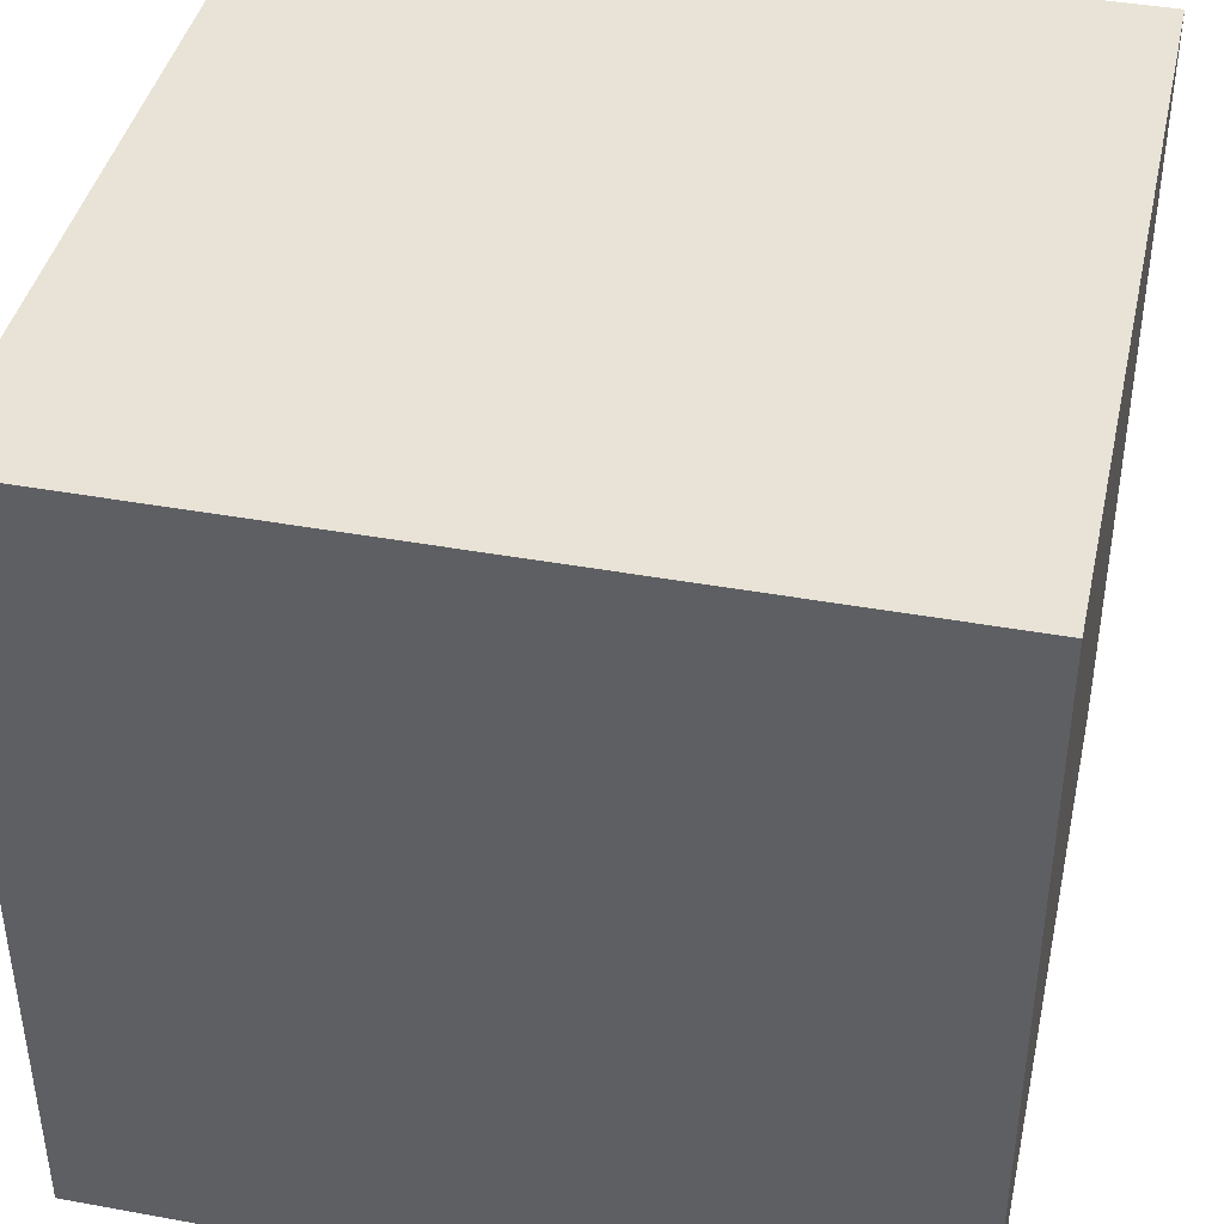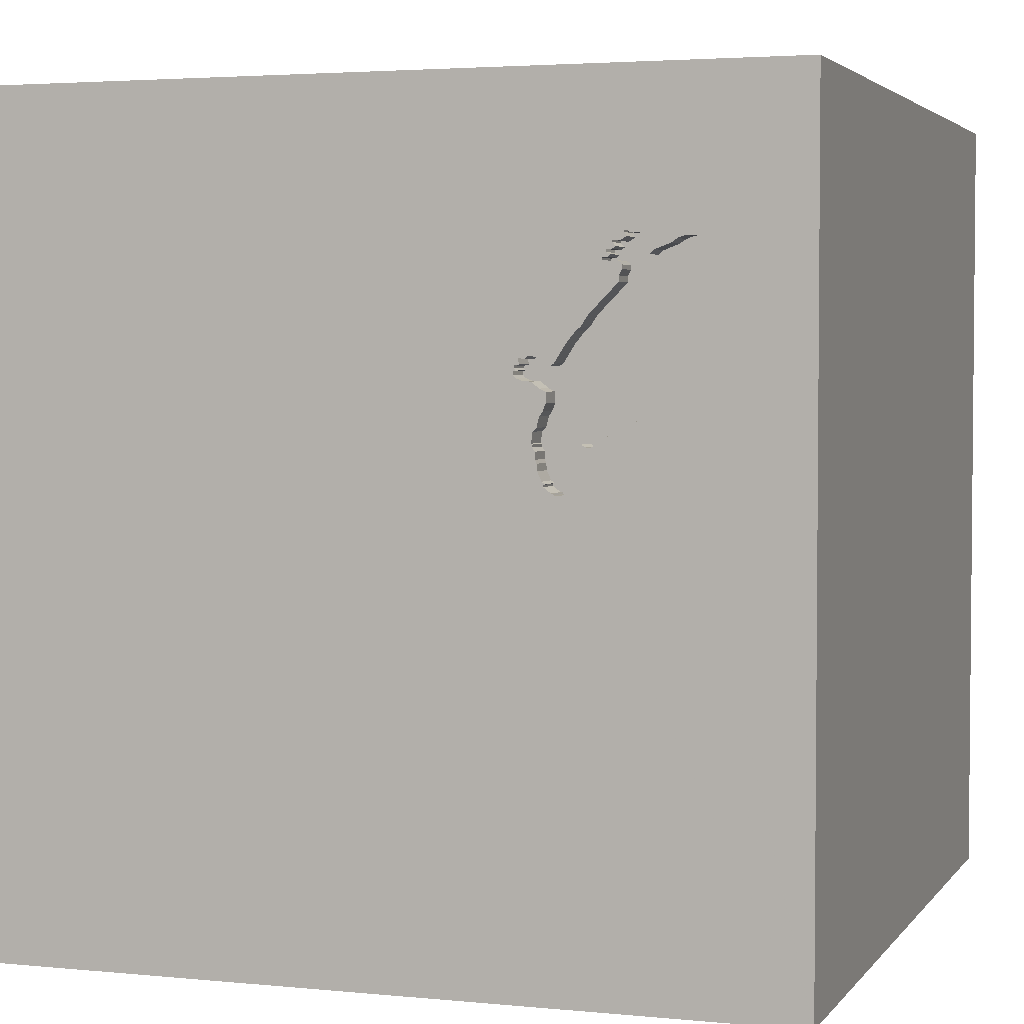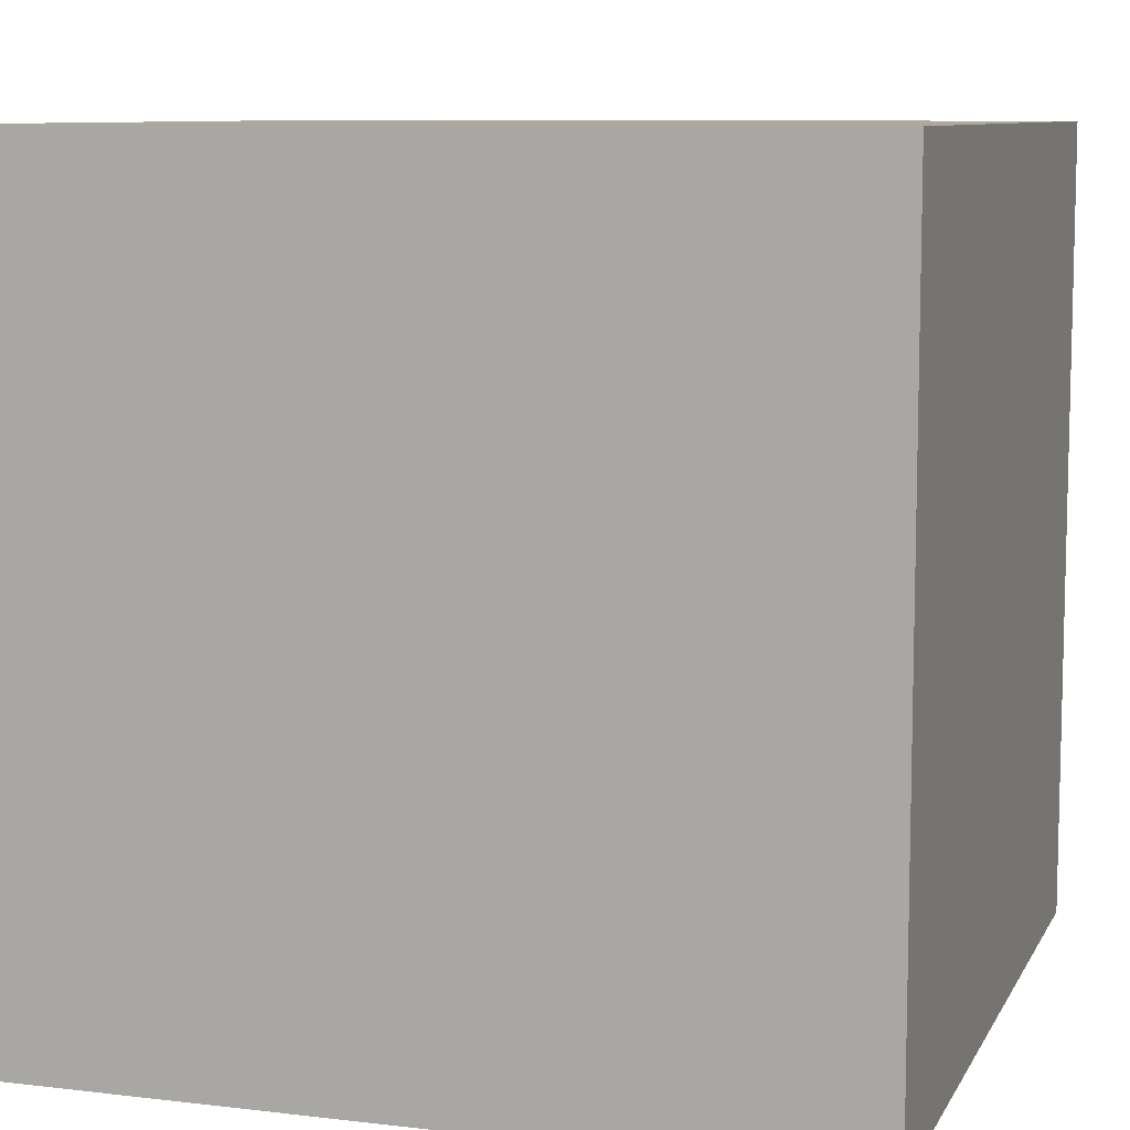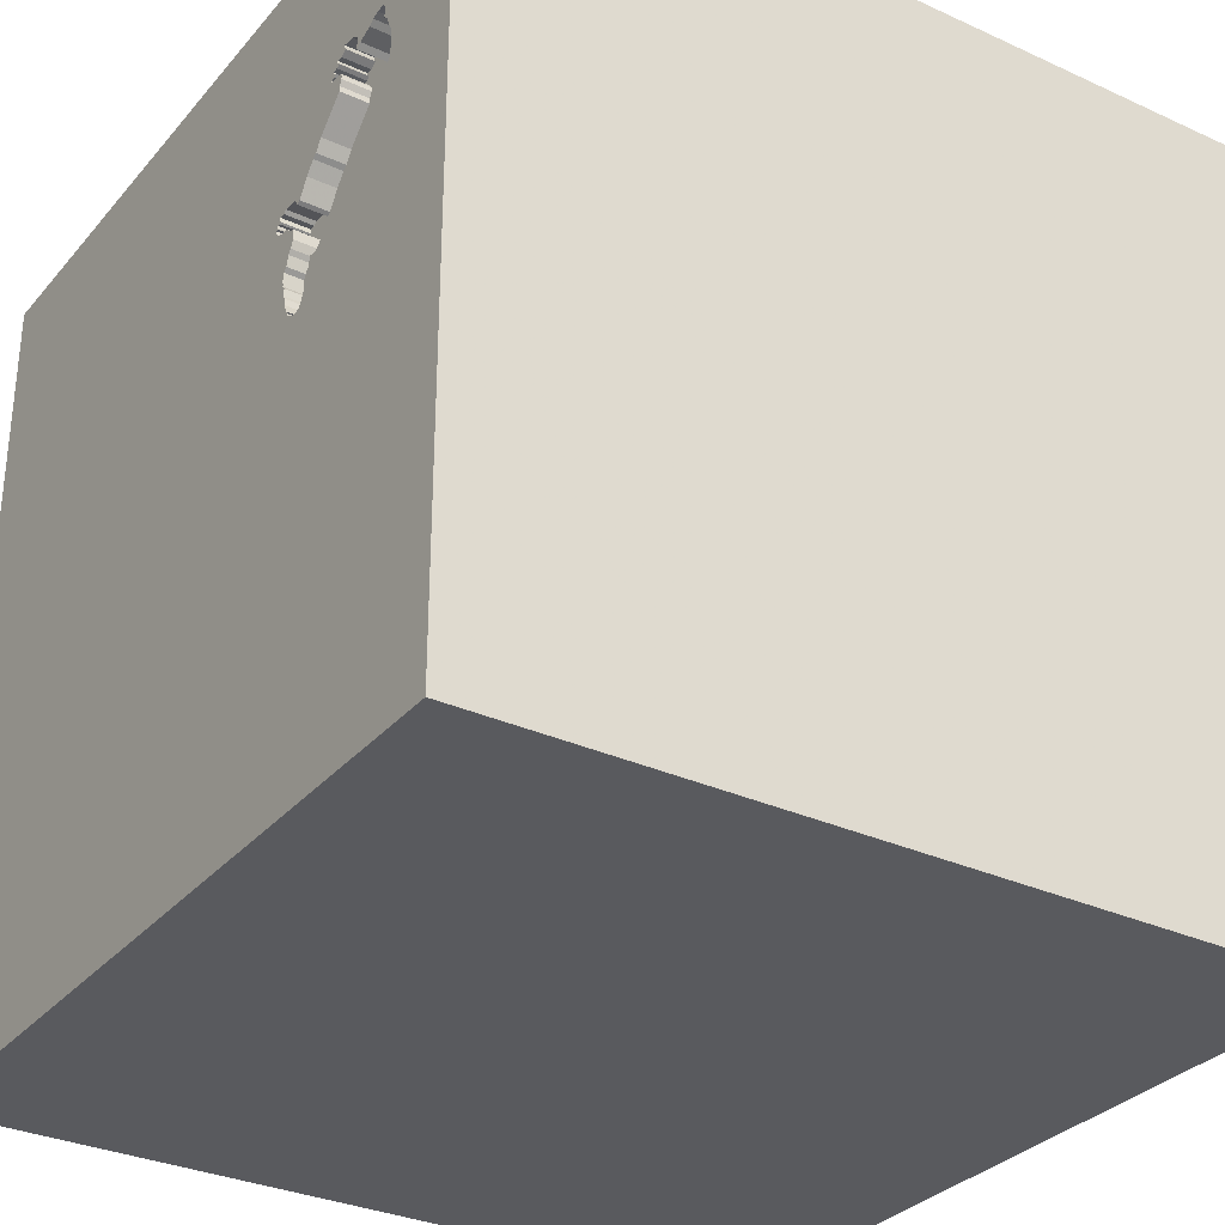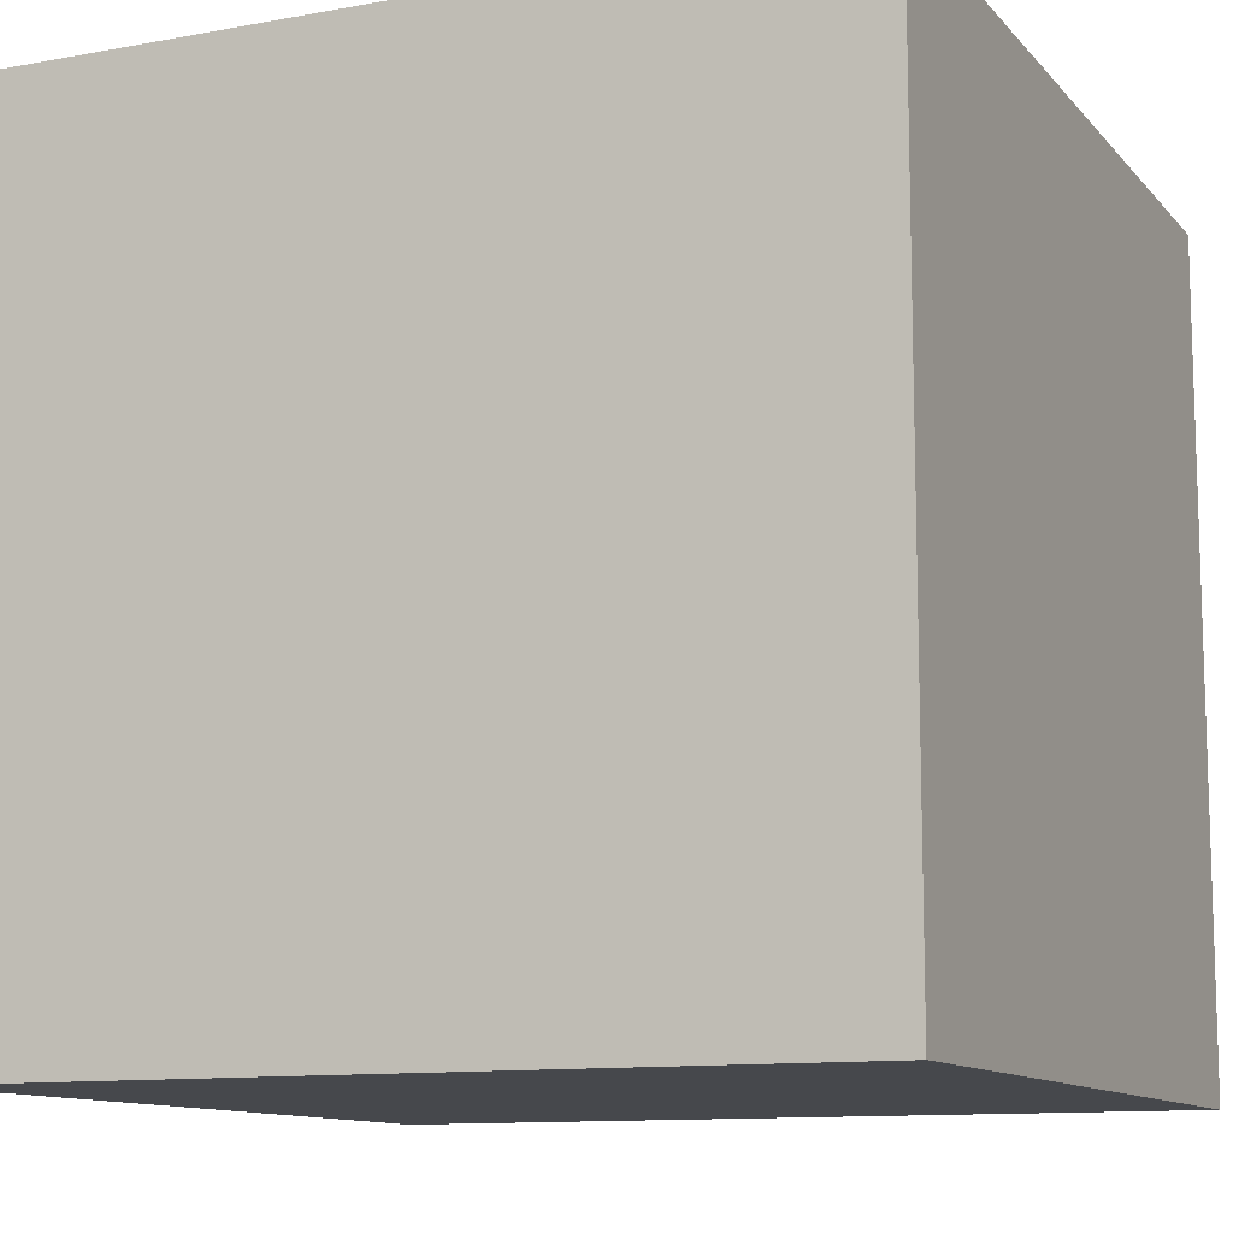
<metadata>
{"format":"obj","ext":"obj","renderer":"f3d","projection":"perspective","resolution":1024,"background":"white","views":[{"elev":41.6,"azim":-77.6,"up":"+Z"},{"elev":3.3,"azim":-161.2,"up":"+Z"},{"elev":8.9,"azim":17.7,"up":"+Z"},{"elev":-31.4,"azim":-123.0,"up":"+Z"},{"elev":-11.3,"azim":24.1,"up":"+Y"}]}
</metadata>
<code>
o turtle_152
v -0.579 1.5 0.3471
v -0.579 1.4 0.3471
v -0.6129 1.5 0.4117
v -0.6129 1.4 0.4117
v -1.033 1.5 0.939
v -0.9804 1.5 0.9193
v -0.9804 1.4 0.9193
v -1.078 1.5 0.9619
v -1.078 1.4 0.9619
v -0.6146 1.5 0.1721
v -0.6146 1.4 0.1721
v -0.814 1.5 0.7689
v -1.136 1.5 0.8933
v -0.5133 1.5 0.5281
v -0.5133 1.4 0.5281
v -0.5159 1.5 0.5492
v -0.5924 1.5 0.3597
v -1.121 1.5 0.9069
v -0.5464 1.5 0.5075
v -0.5464 1.4 0.5075
v -0.8387 1.5 0.8844
v -0.8471 1.5 0.937
v -1.5 -1.5 1.5
v -1.5 -1.5 -1.5
v -0.8333 1.5 1.25
v -0.9414 1.5 0.3836
v -0.5924 1.4 0.3597
v -0.5747 1.5 0.5064
v -0.5747 1.4 0.5064
v -0.6096 1.5 0.1893
v -0.6887 1.5 0.6253
v -1.053 1.5 0.9531
v -1.053 1.4 0.9531
v -0.7275 1.5 0.2627
v -0.8208 1.5 0.9126
v -0.8208 1.4 0.9126
v -0.6155 1.5 0.1791
v -0.6155 1.4 0.1791
v -0.6477 1.5 0.1515
v -0.6477 1.4 0.1515
v -0.8959 1.5 0.3607
v -0.8533 1.5 0.8874
v -0.8533 1.4 0.8874
v -0.8735 1.5 0.8588
v -0.8735 1.4 0.8588
v -0.8092 1.5 0.8951
v -0.8061 1.5 0.3242
v -0.8061 1.4 0.3242
v -0.8729 1.5 0.8731
v -1.158 1.5 0.6417
v 0.4167 -0.1562 1.5
v 1.5 -1.5 -1.5
v 1.5 -1.5 1.5
v 1.5 1.5 1.5
v 1.5 1.5 -1.5
v -0.8261 1.5 0.8978
v -0.9625 1.5 0.9475
v -0.6504 1.5 0.5636
v -0.9763 1.5 0.3983
v -0.9763 1.4 0.3983
v -0.8177 1.5 0.8964
v 0 -0 1.5
v 0 -1.5 -0.1823
v -0.519 1.5 0.5209
v -0.9897 1.5 0.4109
v -0.9897 1.4 0.4109
v -0.6406 1.5 0.1524
v -1.172 1.5 0.7798
v -1.113 1.5 0.96
v -1.113 1.4 0.96
v -0.7275 1.4 0.2627
v -0.5159 1.4 0.5492
v -0.7105 1.5 0.2197
v -0.864 1.5 0.8197
v -0.864 1.4 0.8197
v -0.5172 1.5 0.5407
v -0.588 1.5 0.2844
v -0.958 1.5 0.9102
v -1.132 1.5 0.5713
v -1.132 1.4 0.5713
v -0.8924 1.5 0.975
v -0.8924 1.4 0.975
v -1.083 1.5 0.4967
v -1.083 1.4 0.4967
v -0.5287 1.5 0.5571
v -0.5287 1.4 0.5571
v -1.165 1.5 0.6669
v -1.165 1.4 0.6669
v -0.7378 1.5 0.6786
v -0.7378 1.4 0.6786
v -0.8473 1.5 0.926
v -0.521 1.5 0.558
v -0.8537 1.5 0.93
v -0.8537 1.4 0.93
v -0.6204 1.5 0.1809
v -0.6204 1.4 0.1809
v -1.123 1.5 0.5512
v -1.123 1.4 0.5512
v -0.7221 1.5 0.6663
v -0.7221 1.4 0.6663
v -1.168 1.5 0.7305
v -0.5633 1.5 0.5884
v -0.8409 1.5 0.922
v -0.8409 1.4 0.922
v -1.165 1.5 0.7356
v -0.8959 1.4 0.3607
v -0.517 1.5 0.5585
v -0.517 1.4 0.5585
v -0.5215 1.5 0.5176
v -0.5215 1.4 0.5176
v -0.7534 1.5 0.2998
v -0.8906 1.5 0.98
v -0.6406 1.4 0.1524
v -0.5928 1.5 0.2459
v -1.085 1.5 0.5131
v -1.085 1.4 0.5131
v -0.7292 1.5 0.7292
v -0.8196 1.5 0.9223
v -1.122 1.5 0.9495
v -1.5 1.5 1.5
v -1.5 1.5 -1.5
v -1.5 -0 0.1562
v -0.7402 1.5 0.3085
v -0.7402 1.4 0.3085
v -0.6004 1.5 0.4843
v -0.6004 1.4 0.4843
v -0.6376 1.5 0.5557
v -0.6376 1.4 0.5557
v -0.6504 1.4 0.5636
v -0.8411 1.5 0.9433
v -1.035 1.5 0.4481
v -0.9523 1.5 0.9606
v -0.6234 1.5 0.4389
v -0.6234 1.4 0.4389
v -0.6214 1.5 0.579
v -0.9414 1.4 0.3836
v -1.163 1.5 0.7407
v -0.7151 1.5 0.2381
v -0.8813 1.5 0.9811
v -0.5745 1.5 0.3097
v -1.172 1.4 0.7798
v -0.5339 1.5 0.5612
v -0.5339 1.4 0.5612
v -0.6879 1.5 0.1513
v -0.6879 1.4 0.1513
v -0.6096 1.4 0.1893
v -0.6214 1.4 0.579
v -1.168 1.5 0.823
v -1.168 1.4 0.823
v -0.8915 1.5 0.9775
v -0.5633 1.4 0.5884
v -1.122 1.4 0.9495
v -1.007 1.5 0.9292
v -0.9964 1.5 0.4267
v -0.9964 1.4 0.4267
v 1.5 -0.07263 -0.0471
v -0.8366 1.5 0.906
v -0.8366 1.4 0.906
v -1.354 1.5 0.625
v -0.6229 1.5 0.4745
v -0.6229 1.4 0.4745
v -0.7105 1.4 0.2197
v -0.8884 1.5 0.9613
v -0.8884 1.4 0.9613
v -0.5124 1.5 0.5401
v -0.5124 1.4 0.5401
v -0.8387 1.4 0.8844
v -0.6016 1.5 0.3965
v -0.6016 1.4 0.3965
v -0.764 1.5 0.7181
v -0.8196 1.4 0.9223
v -0.9151 1.5 0.3821
v -0.9151 1.4 0.3821
v -0.8084 1.5 0.8881
v -0.8084 1.4 0.8881
v -0.5579 1.5 0.5831
v -0.867 1.5 0.8833
v -0.867 1.4 0.8833
v -0.8729 1.4 0.8731
v -0.8092 1.4 0.8951
v -0.4167 -0 1.5
v -0.522 1.5 0.5413
v -0.5292 1.5 0.5807
v -0.9301 1.5 0.9728
v -0.588 1.4 0.2844
v -0.6494 1.5 0.1465
v -0.6494 1.4 0.1465
v -0.7151 1.4 0.2381
v -0.8335 1.5 0.3351
v -0.8335 1.4 0.3351
v -0.8654 1.5 0.9475
v -1.168 1.4 0.7305
v -0.5928 1.4 0.2459
v -0.7348 1.5 0.2642
v -1.121 1.4 0.9069
v -0.5526 1.5 0.5779
v -0.5526 1.4 0.5779
v -0.958 1.4 0.9102
v -1.136 1.4 0.8932
v -0.8906 1.4 0.98
v -0.8804 1.5 0.9741
v -0.9116 1.5 0.373
v -0.8261 1.4 0.8978
v -0.6728 1.5 0.1437
v -0.5946 1.5 0.222
v -0.5745 1.4 0.3097
v -0.8654 1.4 0.9475
v -0.8096 1.5 0.3333
v -0.8096 1.4 0.3333
v -0.9523 1.4 0.9606
v -0.9621 1.5 0.9049
v -0.9621 1.4 0.9049
v -0.5777 1.5 0.2975
v -0.5777 1.4 0.2975
v -0.5872 1.5 0.2584
v -0.7534 1.4 0.2998
v -1.146 1.5 0.5208
v -1.146 1.5 0.6255
v -0.864 1.5 0.8386
v -0.864 1.4 0.8386
v -0.842 1.5 0.9504
v -0.5292 1.4 0.5807
v -0.8411 1.4 0.9433
v -1.035 1.4 0.4481
v -0.5788 1.5 0.3068
v -0.5788 1.4 0.3068
v -0.7721 1.5 0.2975
v -0.7721 1.4 0.2975
v -0.6728 1.4 0.1437
v -0.764 1.4 0.7181
v -0.7123 1.5 0.1958
v -0.7123 1.4 0.1958
v -0.6887 1.4 0.6253
v -0.6993 1.5 0.1666
v -0.842 1.4 0.9504
v -0.6993 1.4 0.1666
v -0.522 1.4 0.5413
v -0.8804 1.4 0.9741
v -1.061 1.5 0.471
v -1.061 1.4 0.471
v -0.9116 1.4 0.373
v -1.033 1.4 0.939
v -1.158 1.4 0.6417
v -1.163 1.4 0.7407
v -1.135 1.5 0.609
v -1.135 1.4 0.609
v -0.8813 1.4 0.9811
v -0.5872 1.4 0.2584
v -0.9301 1.4 0.9728
v -0.7348 1.4 0.2642
v -0.9625 1.4 0.9475
v -0.5946 1.4 0.222
f 120 122 23
f 62 181 23
f 181 120 23
f 24 63 23
f 53 62 23
f 63 53 23
f 53 51 62
f 122 24 23
f 62 120 181
f 120 121 122
f 122 121 24
f 63 52 53
f 62 54 120
f 51 54 62
f 57 5 32
f 57 32 8
f 69 119 120
f 132 57 8
f 8 69 120
f 8 120 132
f 24 52 63
f 120 25 184
f 120 184 132
f 153 5 57
f 78 211 6
f 6 153 57
f 57 78 6
f 68 137 120
f 120 119 13
f 120 13 148
f 120 148 68
f 118 22 130
f 118 130 221
f 81 184 25
f 25 118 221
f 150 81 25
f 112 150 25
f 221 191 163
f 139 112 25
f 221 163 201
f 139 25 221
f 221 201 139
f 119 18 13
f 159 120 137
f 105 101 159
f 159 137 105
f 53 54 51
f 93 22 118
f 117 49 177
f 91 93 118
f 117 177 42
f 103 91 118
f 117 42 21
f 56 157 35
f 61 56 35
f 117 21 174
f 61 35 118
f 117 174 46
f 46 61 118
f 117 46 118
f 218 217 159
f 159 101 87
f 159 87 50
f 159 50 218
f 54 25 120
f 54 118 25
f 183 117 118
f 49 117 170
f 170 12 74
f 170 74 219
f 44 49 170
f 170 219 44
f 97 115 217
f 217 218 245
f 217 245 79
f 217 79 97
f 183 118 54
f 102 117 183
f 176 102 183
f 183 92 85
f 183 196 176
f 85 142 183
f 117 89 170
f 217 115 83
f 59 26 121
f 121 217 83
f 131 154 65
f 65 59 121
f 121 83 239
f 131 65 121
f 121 239 131
f 121 159 217
f 121 120 159
f 99 89 117
f 117 102 135
f 127 58 31
f 117 135 127
f 31 99 117
f 117 127 31
f 107 92 183
f 54 64 14
f 107 183 54
f 76 182 16
f 165 76 16
f 16 107 54
f 54 14 165
f 54 165 16
f 26 172 202
f 121 26 202
f 121 202 41
f 208 47 121
f 121 41 189
f 189 208 121
f 52 24 121
f 111 123 194
f 194 34 121
f 121 47 227
f 121 227 111
f 121 111 194
f 64 54 55
f 55 109 64
f 121 34 138
f 37 95 30
f 121 138 73
f 37 30 55
f 10 37 55
f 121 73 231
f 121 231 234
f 67 10 55
f 121 234 144
f 39 67 55
f 186 39 55
f 121 144 204
f 55 121 204
f 55 204 186
f 109 55 168
f 133 160 125
f 168 3 133
f 133 125 28
f 109 168 133
f 133 28 19
f 133 19 109
f 55 30 205
f 213 225 140
f 55 205 114
f 55 114 215
f 213 140 55
f 215 77 213
f 215 213 55
f 55 140 1
f 1 17 168
f 55 1 168
f 55 52 121
f 156 54 53
f 156 53 52
f 55 54 156
f 55 156 52
f 70 9 152
f 9 70 8
f 119 69 70
f 70 152 119
f 9 195 152
f 69 8 70
f 8 32 9
f 195 9 33
f 152 195 18
f 18 119 152
f 33 9 32
f 33 242 195
f 32 5 33
f 242 33 5
f 242 7 195
f 13 18 195
f 195 199 13
f 5 153 242
f 153 6 7
f 7 242 153
f 195 7 212
f 195 149 199
f 149 195 212
f 6 211 212
f 212 7 6
f 199 149 13
f 212 244 149
f 211 78 212
f 148 13 149
f 212 75 244
f 149 244 141
f 198 212 78
f 149 141 148
f 75 212 45
f 244 75 246
f 141 244 68
f 179 212 198
f 78 57 198
f 68 148 141
f 45 220 75
f 212 179 45
f 244 246 88
f 75 116 246
f 137 68 244
f 178 179 198
f 251 198 57
f 220 45 219
f 75 220 74
f 45 179 44
f 244 88 192
f 88 246 243
f 230 116 75
f 246 116 98
f 105 137 244
f 244 192 105
f 179 178 49
f 164 178 198
f 198 251 210
f 57 132 251
f 44 219 45
f 219 74 220
f 74 12 75
f 49 44 179
f 192 88 87
f 87 101 192
f 50 87 88
f 88 243 50
f 218 50 243
f 243 246 218
f 116 230 155
f 230 75 12
f 12 170 230
f 98 80 246
f 98 116 97
f 101 105 192
f 177 49 178
f 207 178 164
f 249 164 198
f 210 249 198
f 210 251 132
f 246 245 218
f 116 155 224
f 155 230 90
f 97 79 80
f 80 98 97
f 79 245 246
f 246 80 79
f 115 97 116
f 42 177 178
f 178 43 42
f 178 207 94
f 207 164 191
f 82 164 249
f 249 210 184
f 132 184 210
f 240 116 224
f 224 155 131
f 155 90 173
f 170 89 90
f 90 230 170
f 116 84 115
f 178 94 43
f 207 223 94
f 163 191 164
f 191 221 207
f 164 82 238
f 184 81 82
f 82 249 184
f 116 240 84
f 131 239 240
f 240 224 131
f 154 131 155
f 173 136 155
f 90 233 173
f 83 115 84
f 21 42 43
f 43 167 21
f 94 158 43
f 223 207 235
f 22 93 94
f 94 223 22
f 201 163 164
f 164 238 201
f 235 207 221
f 238 82 200
f 81 150 82
f 84 240 83
f 239 83 240
f 65 154 155
f 155 66 65
f 136 173 26
f 60 155 136
f 100 233 90
f 173 233 129
f 100 90 89
f 89 99 100
f 43 158 167
f 158 94 104
f 223 235 130
f 223 130 22
f 93 91 94
f 221 130 235
f 247 238 200
f 150 112 200
f 200 82 150
f 155 60 66
f 172 26 173
f 26 59 60
f 60 136 26
f 233 100 31
f 209 173 129
f 129 233 58
f 99 31 100
f 167 175 21
f 167 158 203
f 158 104 36
f 91 103 104
f 104 94 91
f 139 201 238
f 238 247 139
f 112 139 247
f 247 200 112
f 59 65 66
f 66 60 59
f 202 172 173
f 173 241 202
f 31 58 233
f 190 173 209
f 161 209 129
f 58 127 129
f 174 21 175
f 167 203 175
f 203 158 56
f 35 157 158
f 158 36 35
f 36 104 171
f 173 106 241
f 173 190 106
f 190 209 189
f 134 209 161
f 128 161 129
f 128 129 127
f 46 174 175
f 175 180 46
f 180 175 203
f 157 56 158
f 56 61 203
f 118 35 36
f 36 171 118
f 103 118 171
f 171 104 103
f 41 202 241
f 241 106 41
f 189 41 106
f 106 190 189
f 208 189 209
f 134 124 209
f 134 161 133
f 161 128 126
f 127 135 128
f 61 46 180
f 180 203 61
f 47 208 209
f 209 48 47
f 134 4 124
f 48 209 124
f 160 133 161
f 133 3 134
f 161 126 160
f 29 126 128
f 147 128 135
f 4 134 3
f 124 4 27
f 124 228 48
f 125 160 126
f 126 29 125
f 29 128 147
f 135 102 147
f 48 228 47
f 124 27 185
f 169 27 4
f 228 124 216
f 28 125 29
f 197 29 147
f 151 147 102
f 227 47 228
f 3 168 169
f 169 4 3
f 124 185 71
f 185 27 226
f 168 17 27
f 27 169 168
f 111 227 228
f 228 216 111
f 216 124 111
f 19 28 29
f 29 20 19
f 29 197 143
f 197 147 151
f 102 176 151
f 250 124 71
f 185 188 71
f 226 214 185
f 2 226 27
f 123 111 124
f 143 20 29
f 143 197 222
f 176 196 197
f 197 151 176
f 194 123 124
f 124 250 194
f 34 194 250
f 250 71 34
f 188 185 193
f 138 34 71
f 71 188 138
f 214 226 213
f 185 214 77
f 226 2 206
f 17 1 2
f 2 27 17
f 109 19 20
f 20 110 109
f 143 237 20
f 183 142 143
f 143 222 183
f 196 183 222
f 222 197 196
f 193 162 188
f 185 248 193
f 225 213 226
f 213 77 214
f 77 215 185
f 140 225 226
f 226 206 140
f 206 2 1
f 1 140 206
f 20 237 110
f 237 143 86
f 142 85 143
f 193 252 162
f 188 162 138
f 248 185 215
f 193 248 114
f 110 15 64
f 64 109 110
f 237 15 110
f 72 237 86
f 86 143 85
f 114 205 252
f 252 193 114
f 162 252 96
f 73 138 162
f 215 114 248
f 14 64 15
f 15 237 166
f 237 72 16
f 16 182 237
f 86 108 72
f 85 92 86
f 232 162 96
f 96 252 146
f 162 232 73
f 165 14 15
f 15 166 165
f 76 165 166
f 166 237 76
f 182 76 237
f 108 86 92
f 92 107 108
f 72 108 16
f 146 252 205
f 205 30 146
f 236 232 96
f 30 95 96
f 96 146 30
f 231 73 232
f 107 16 108
f 234 231 232
f 232 236 234
f 40 236 96
f 95 37 96
f 40 145 236
f 40 96 113
f 38 96 37
f 236 145 234
f 229 145 40
f 67 39 40
f 40 113 67
f 96 11 113
f 11 96 38
f 37 10 38
f 144 234 145
f 145 229 144
f 229 40 187
f 39 186 40
f 113 11 67
f 11 38 10
f 204 144 229
f 229 187 204
f 187 40 186
f 10 67 11
f 186 204 187

</code>
